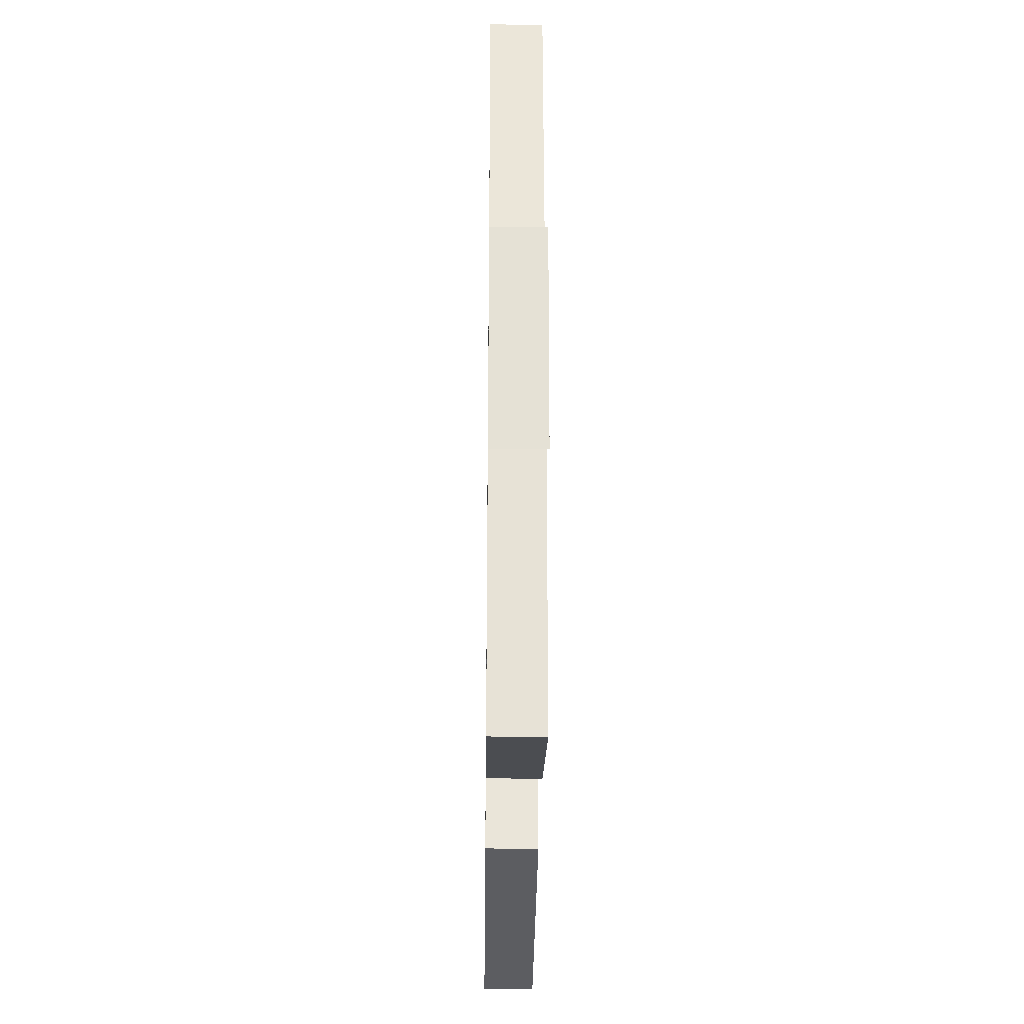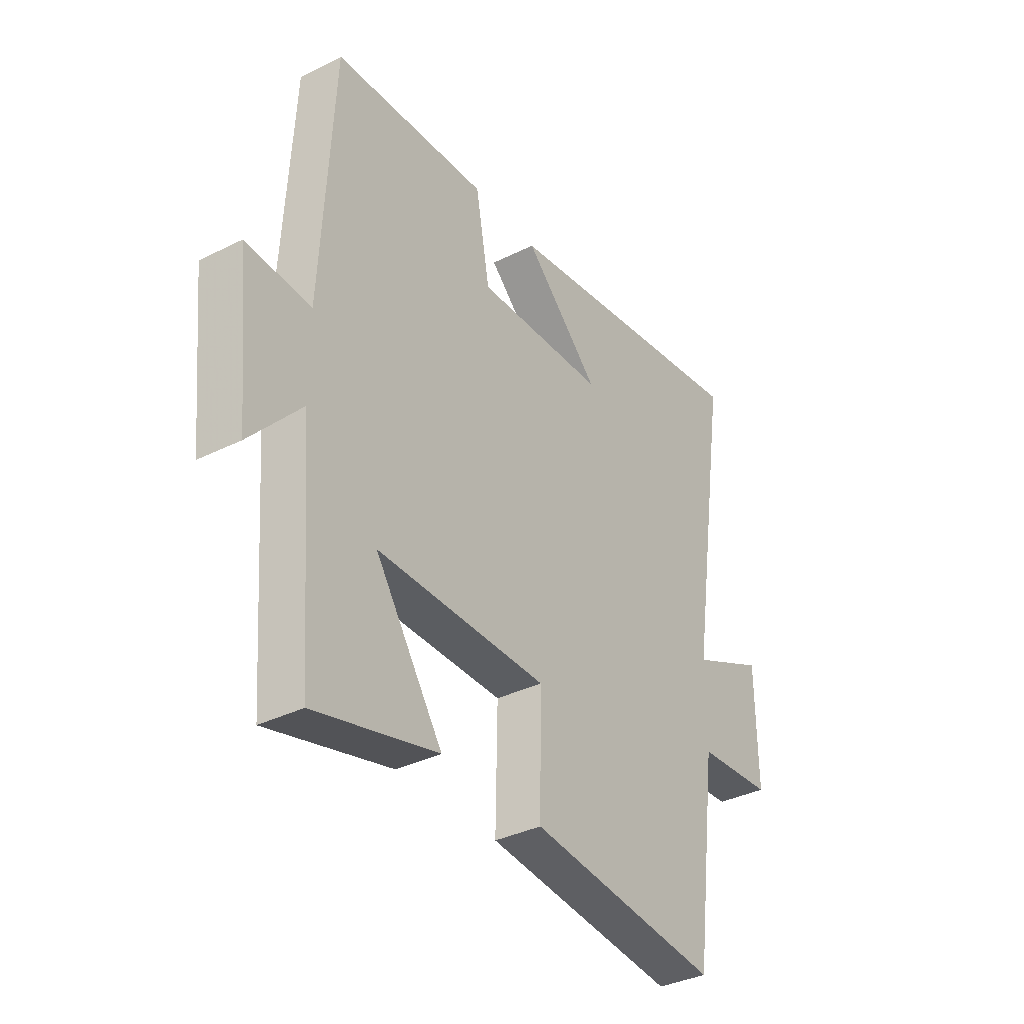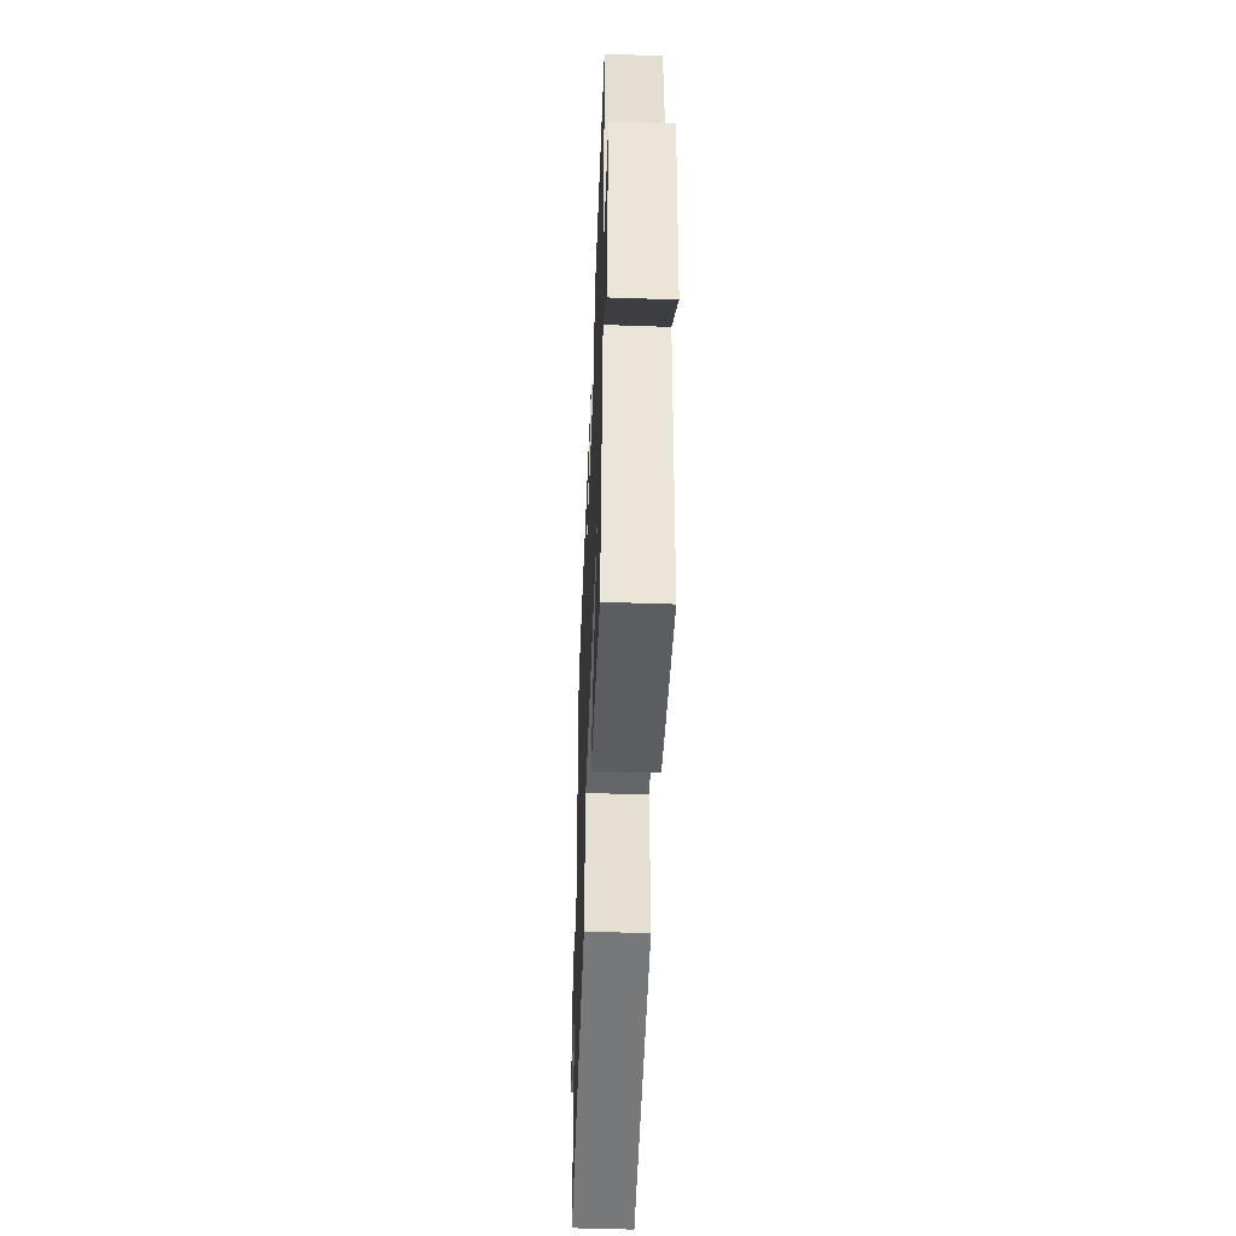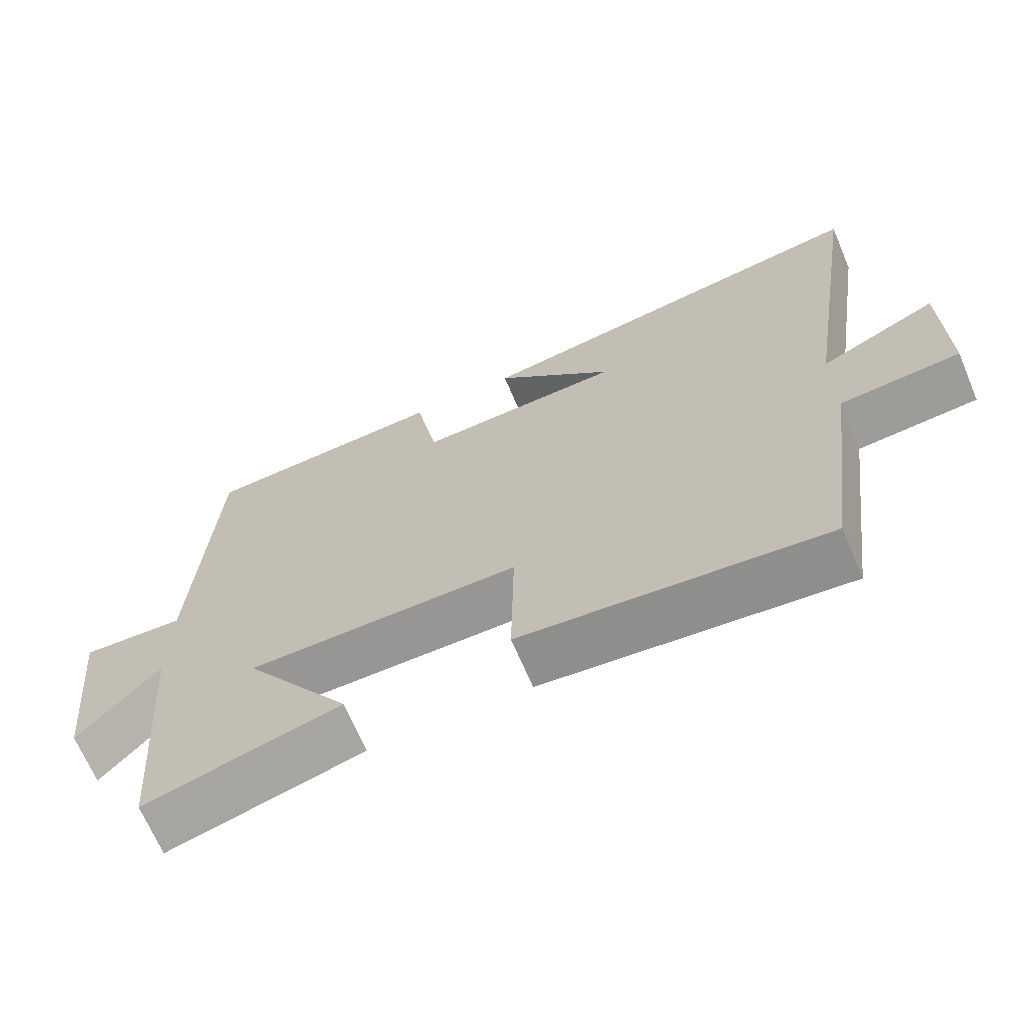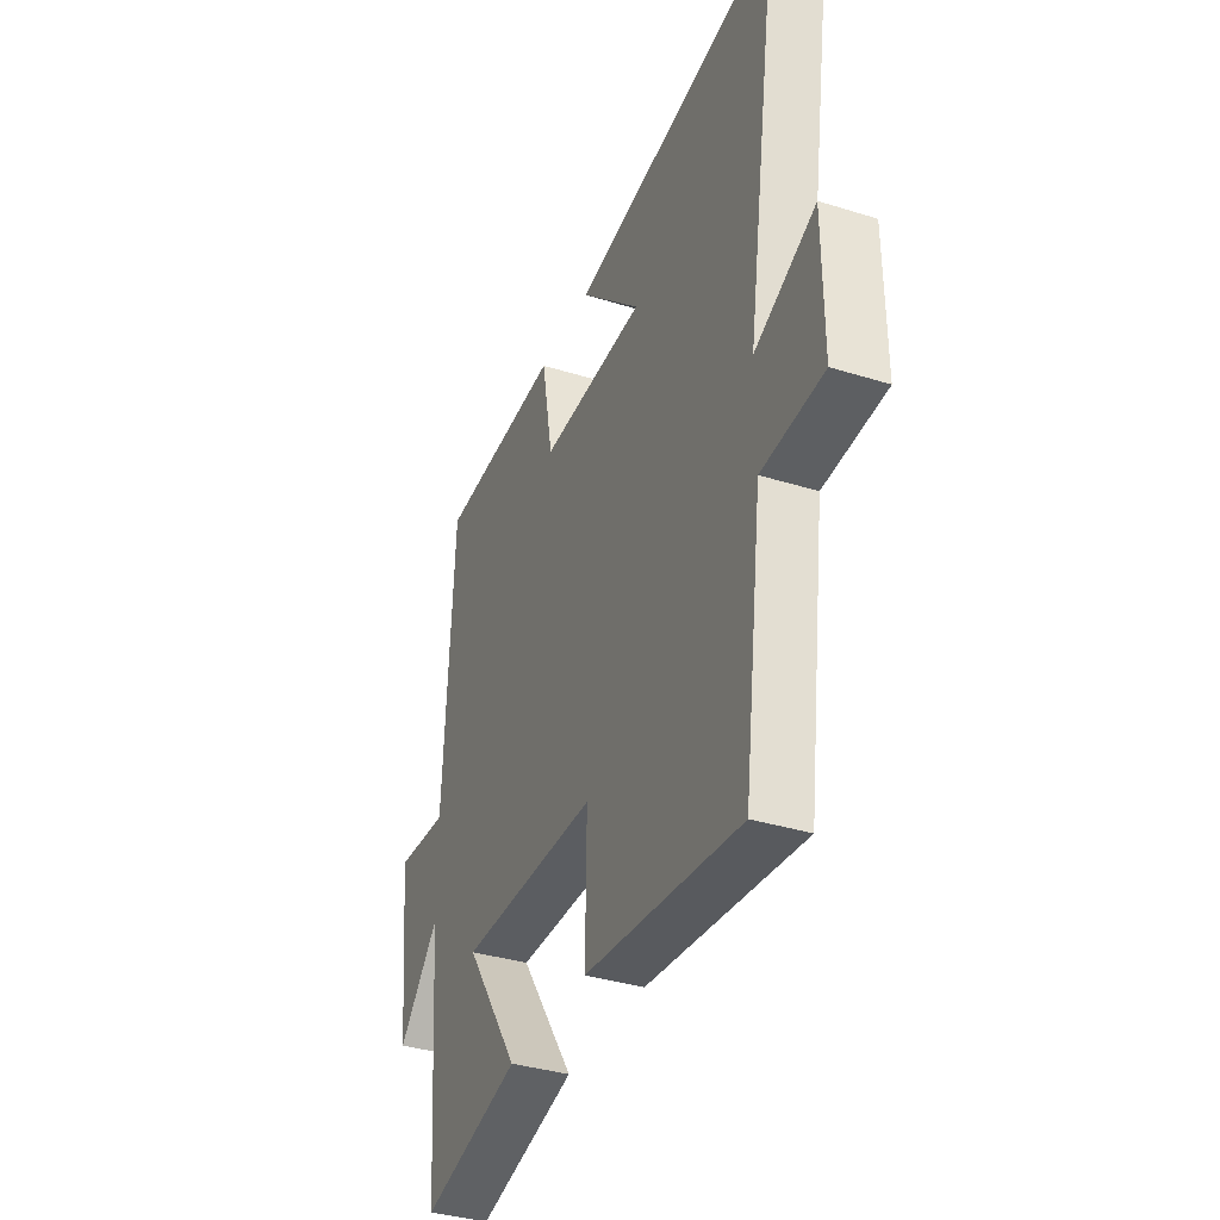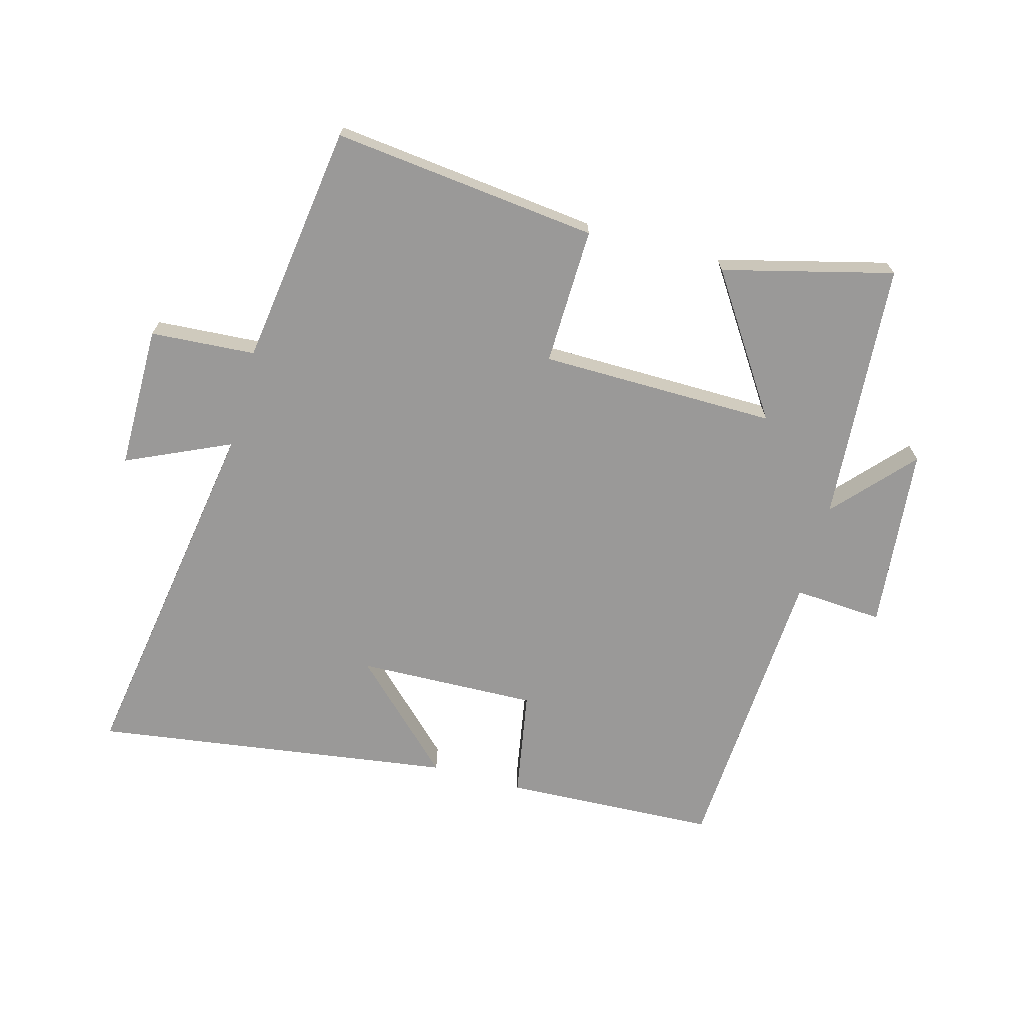
<metadata>
{"format":"obj","ext":"obj","renderer":"f3d","projection":"perspective","resolution":1024,"background":"white","views":[{"elev":-30.6,"azim":-90.7,"up":"+Z"},{"elev":-35.8,"azim":-56.6,"up":"+Z"},{"elev":-51.3,"azim":-92.2,"up":"+Z"},{"elev":-68.0,"azim":23.0,"up":"+Z"},{"elev":-36.1,"azim":67.8,"up":"+Z"},{"elev":-69.1,"azim":164.4,"up":"+Y"}]}
</metadata>
<code>
v -0.474 0.07 0.483
v -0.135 0.07 0.5
v -0.104 0.07 0.329
v 0.182 0.07 0.339
v 0.015 0.07 0.5
v 0.589 0.07 0.585
v 0.5 0.07 0.004
v 0.665 0.07 0.08
v 0.667 0.07 -0.148
v 0.5 0.07 -0.16
v 0.449 0.07 -0.545
v 0.026 0.07 -0.5
v 0.03 0.07 -0.281
v -0.346 0.07 -0.279
v -0.198 0.07 -0.5
v -0.468 0.07 -0.57
v -0.5 0.07 -0.154
v -0.612 0.07 -0.279
v -0.642 0.07 0.013
v -0.5 0.07 0.004
v -0.474 0 0.483
v -0.135 0 0.5
v -0.104 0 0.329
v 0.182 0 0.339
v 0.015 0 0.5
v 0.589 0 0.585
v 0.5 0 0.004
v 0.665 0 0.08
v 0.667 0 -0.148
v 0.5 0 -0.16
v 0.449 0 -0.545
v 0.026 0 -0.5
v 0.03 0 -0.281
v -0.346 0 -0.279
v -0.198 0 -0.5
v -0.468 0 -0.57
v -0.5 0 -0.154
v -0.612 0 -0.279
v -0.642 0 0.013
v -0.5 0 0.004
f 17 18 19 20
f 14 15 16 17
f 13 14 17 20
f 10 11 12 13
f 10 13 20 1
f 7 8 9 10
f 4 5 6
f 4 6 7
f 3 4 7 10
f 1 2 3
f 1 3 10
f 40 39 38 37
f 37 36 35 34
f 40 37 34 33
f 33 32 31 30
f 21 40 33 30
f 30 29 28 27
f 26 25 24
f 27 26 24
f 30 27 24 23
f 23 22 21
f 30 23 21
f 1 21 22 2
f 2 22 23 3
f 3 23 24 4
f 4 24 25 5
f 5 25 26 6
f 6 26 27 7
f 7 27 28 8
f 8 28 29 9
f 9 29 30 10
f 10 30 31 11
f 11 31 32 12
f 12 32 33 13
f 13 33 34 14
f 14 34 35 15
f 15 35 36 16
f 16 36 37 17
f 17 37 38 18
f 18 38 39 19
f 19 39 40 20
f 20 40 21 1

</code>
